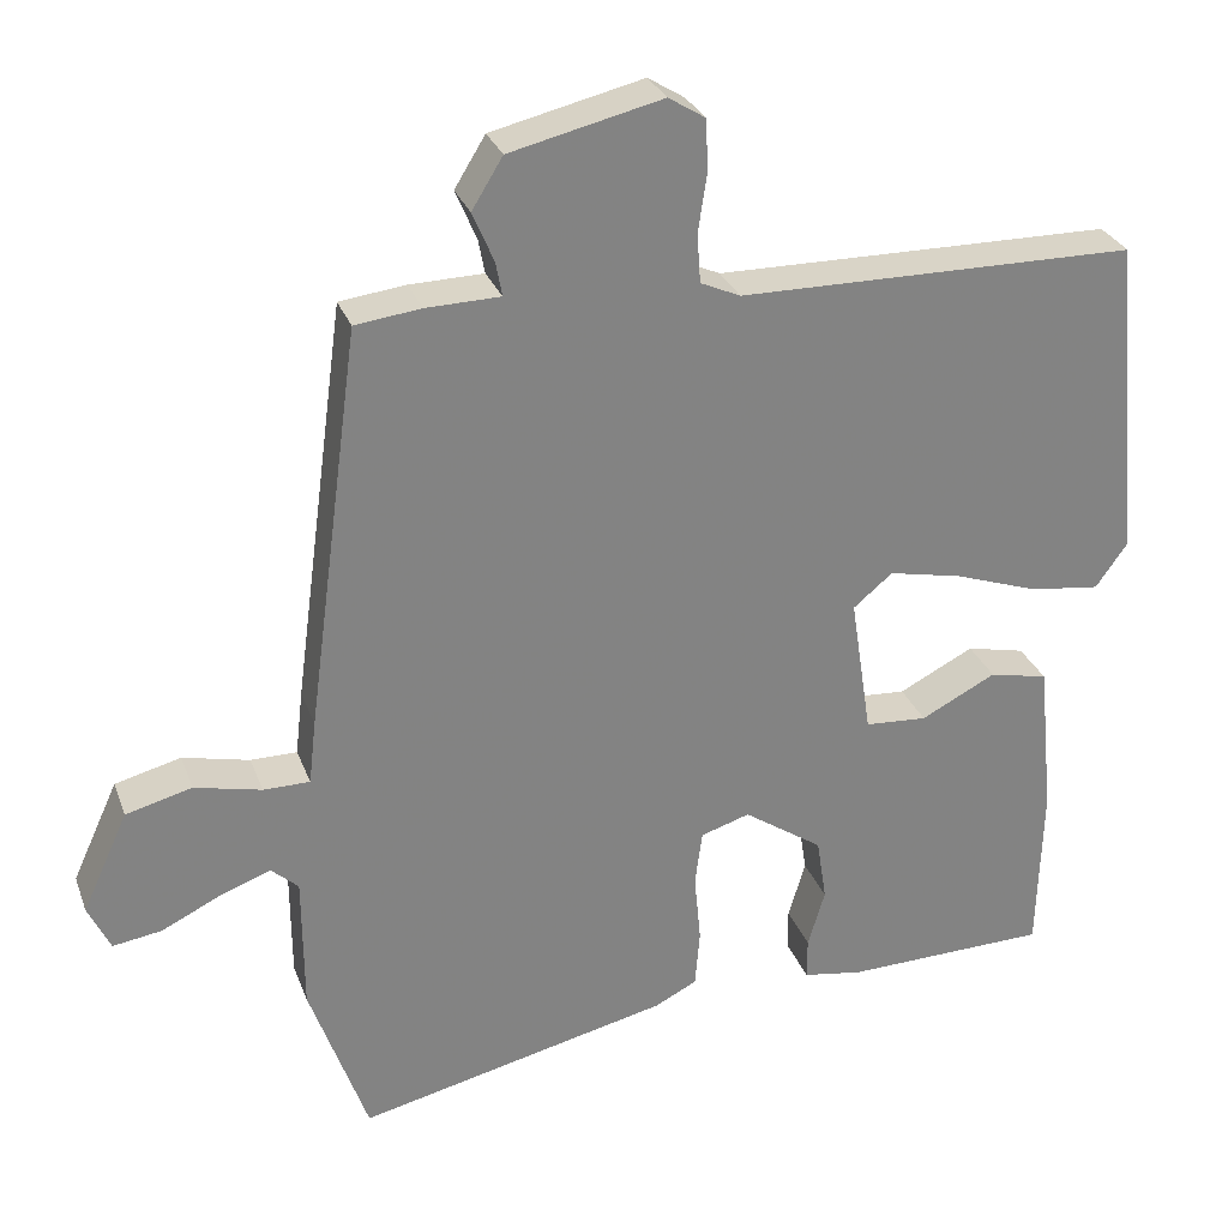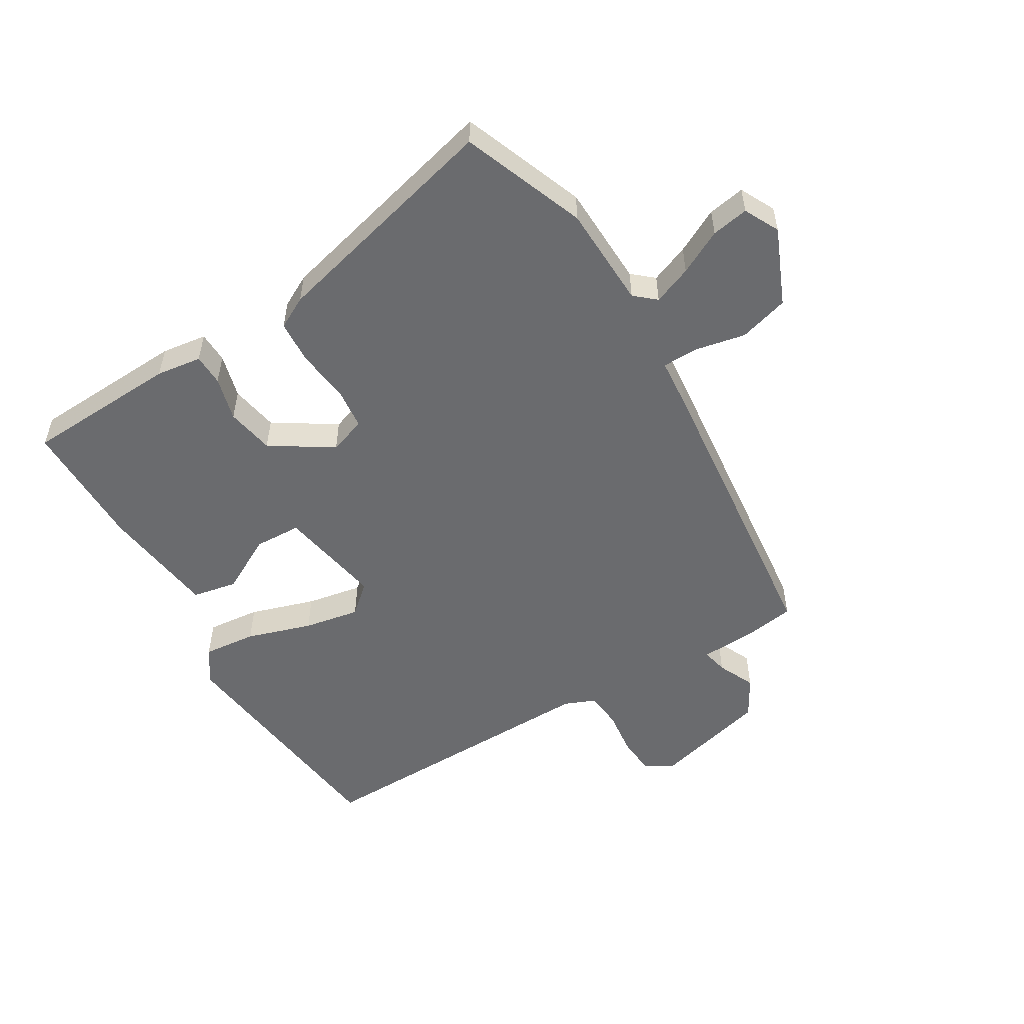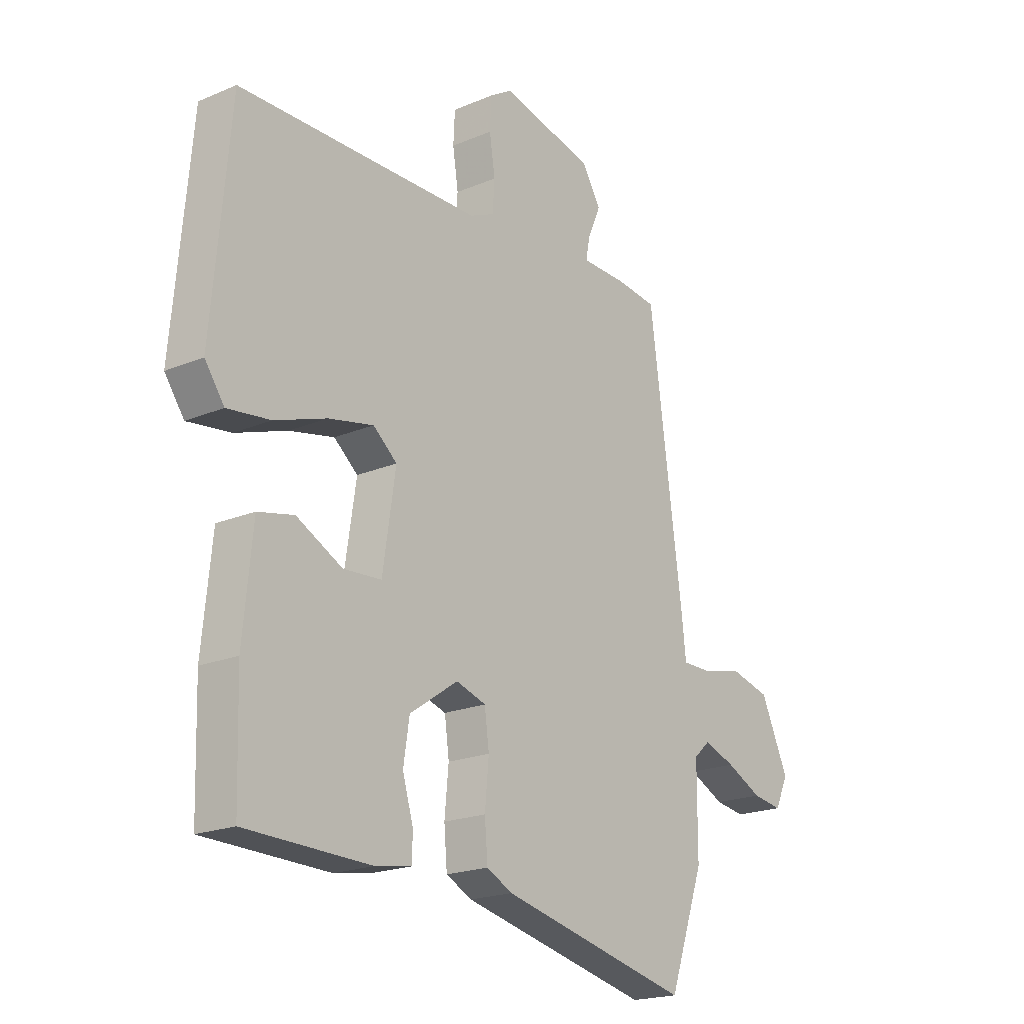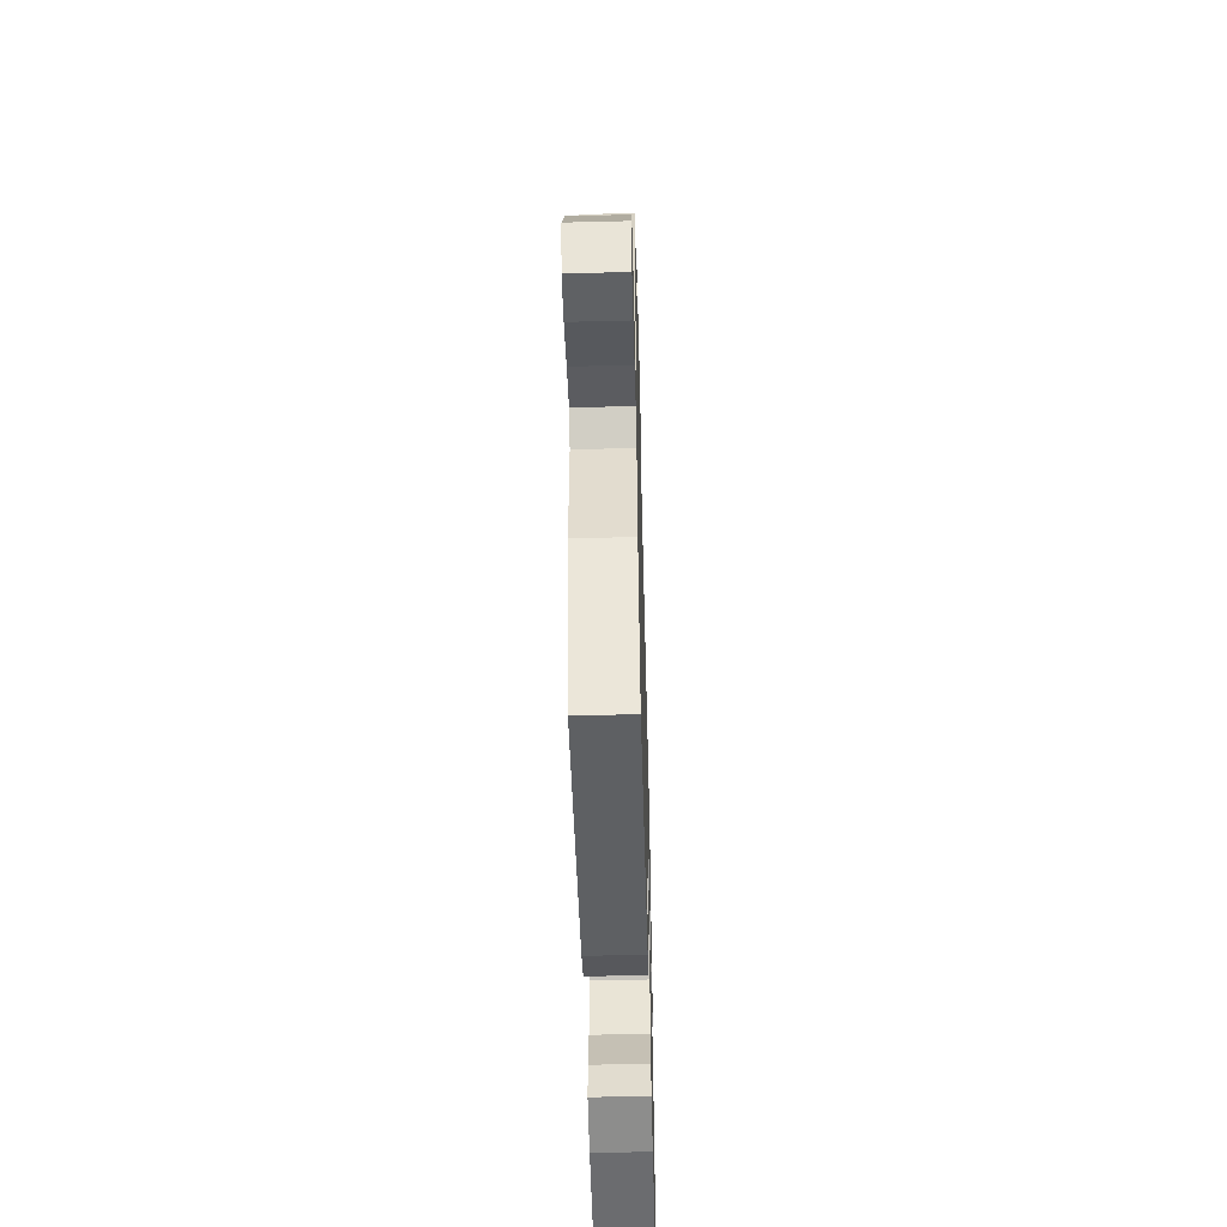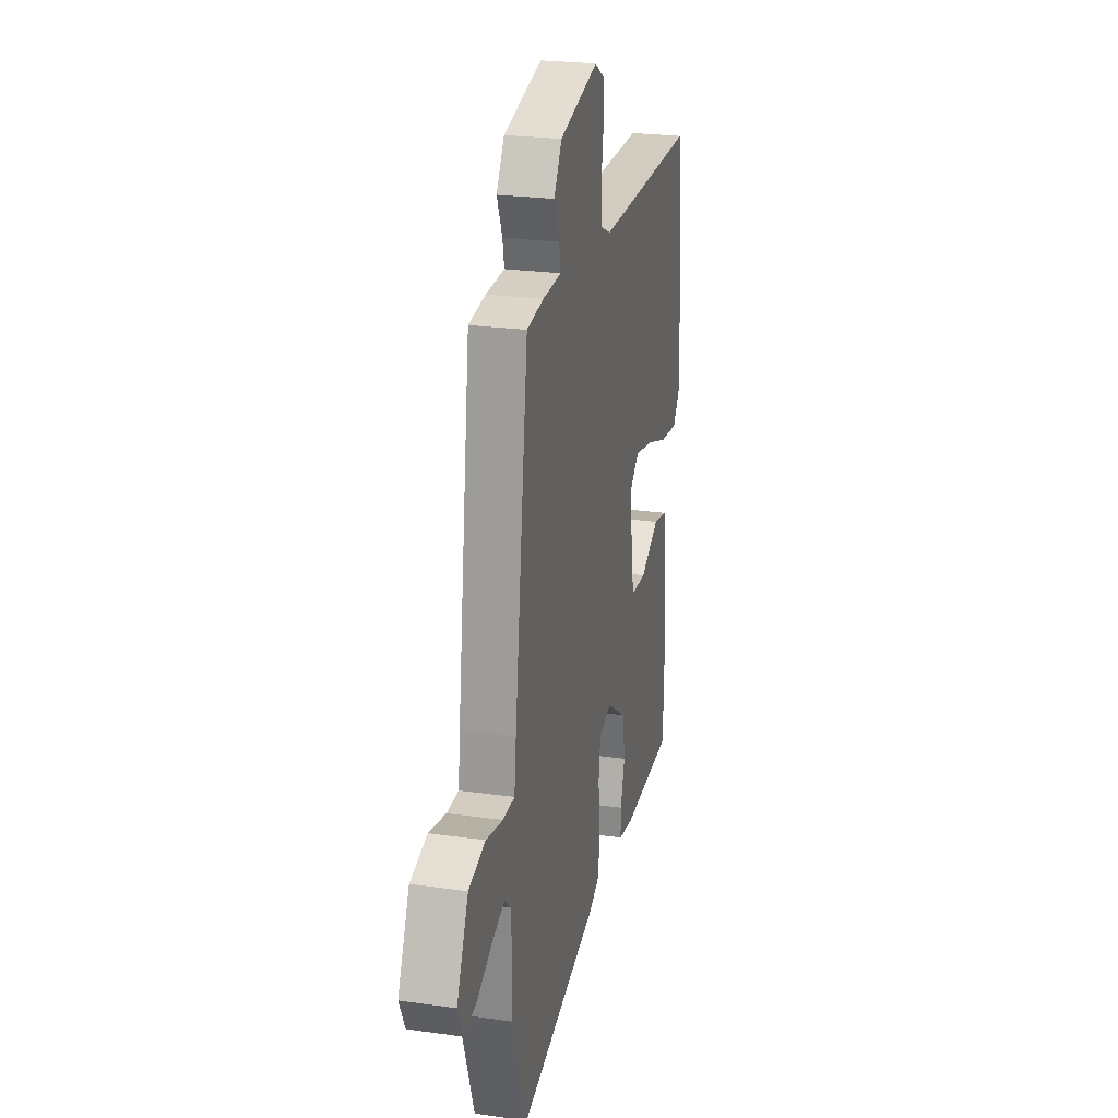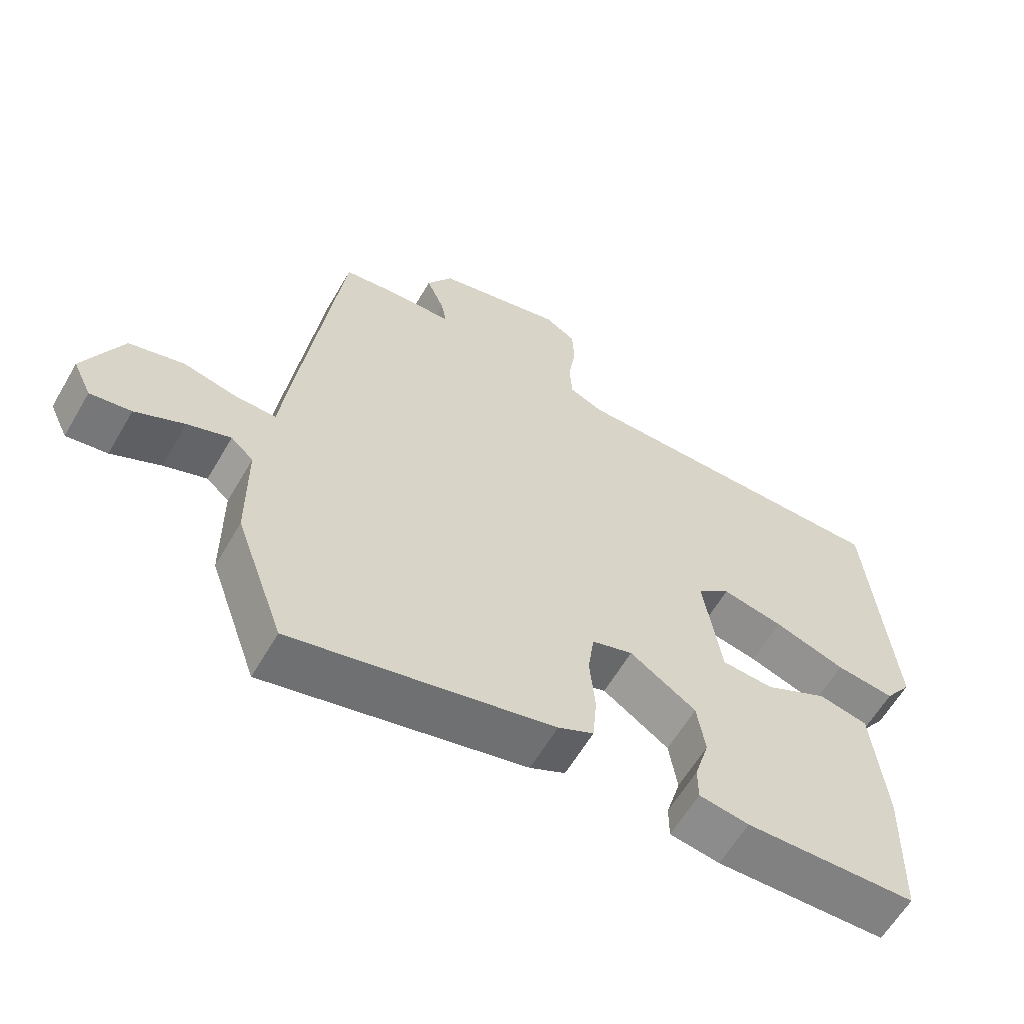
<metadata>
{"format":"obj","ext":"obj","renderer":"f3d","projection":"perspective","resolution":1024,"background":"white","views":[{"elev":28.9,"azim":-18.1,"up":"+Z"},{"elev":-53.4,"azim":-147.6,"up":"+Y"},{"elev":-20.0,"azim":127.9,"up":"+Z"},{"elev":-55.1,"azim":-88.5,"up":"+Z"},{"elev":24.5,"azim":-76.9,"up":"+Z"},{"elev":-61.0,"azim":-30.1,"up":"+Z"}]}
</metadata>
<code>
v 0.444 0.07 -0.504
v 0.194 0.07 -0.51
v 0.121 0.07 -0.498
v 0.121 0.07 -0.447
v 0.142 0.07 -0.376
v 0.13 0.07 -0.298
v 0.033 0.07 -0.232
v -0.027 0.07 -0.251
v -0.036 0.07 -0.318
v -0.028 0.07 -0.403
v -0.034 0.07 -0.474
v -0.086 0.07 -0.5
v -0.469 0.07 -0.588
v -0.54 0.07 -0.387
v -0.541 0.07 -0.22
v -0.574 0.07 -0.19
v -0.637 0.07 -0.213
v -0.709 0.07 -0.248
v -0.769 0.07 -0.257
v -0.796 0.07 -0.2
v -0.74 0.07 -0.078
v -0.659 0.07 -0.057
v -0.577 0.07 -0.076
v -0.52 0.07 -0.076
v -0.511 0.07 0.003
v -0.445 0.07 0.497
v -0.364 0.07 0.507
v -0.273 0.07 0.509
v -0.281 0.07 0.551
v -0.307 0.07 0.612
v -0.269 0.07 0.674
v -0.082 0.07 0.718
v -0.037 0.07 0.69
v -0.034 0.07 0.628
v -0.045 0.07 0.555
v -0.041 0.07 0.495
v 0.008 0.07 0.473
v 0.496 0.07 0.468
v 0.532 0.07 0.07
v 0.493 0.07 0.015
v 0.407 0.07 0.026
v 0.303 0.07 0.062
v 0.213 0.07 0.081
v 0.165 0.07 0.041
v 0.191 0.07 -0.13
v 0.267 0.07 -0.135
v 0.359 0.07 -0.088
v 0.431 0.07 -0.104
v 0.45 0.07 -0.295
v 0.444 0 -0.504
v 0.194 0 -0.51
v 0.121 0 -0.498
v 0.121 0 -0.447
v 0.142 0 -0.376
v 0.13 0 -0.298
v 0.033 0 -0.232
v -0.027 0 -0.251
v -0.036 0 -0.318
v -0.028 0 -0.403
v -0.034 0 -0.474
v -0.086 0 -0.5
v -0.469 0 -0.588
v -0.54 0 -0.387
v -0.541 0 -0.22
v -0.574 0 -0.19
v -0.637 0 -0.213
v -0.709 0 -0.248
v -0.769 0 -0.257
v -0.796 0 -0.2
v -0.74 0 -0.078
v -0.659 0 -0.057
v -0.577 0 -0.076
v -0.52 0 -0.076
v -0.511 0 0.003
v -0.445 0 0.497
v -0.364 0 0.507
v -0.273 0 0.509
v -0.281 0 0.551
v -0.307 0 0.612
v -0.269 0 0.674
v -0.082 0 0.718
v -0.037 0 0.69
v -0.034 0 0.628
v -0.045 0 0.555
v -0.041 0 0.495
v 0.008 0 0.473
v 0.496 0 0.468
v 0.532 0 0.07
v 0.493 0 0.015
v 0.407 0 0.026
v 0.303 0 0.062
v 0.213 0 0.081
v 0.165 0 0.041
v 0.191 0 -0.13
v 0.267 0 -0.135
v 0.359 0 -0.088
v 0.431 0 -0.104
v 0.45 0 -0.295
f 3 4 5
f 2 3 5
f 1 2 5
f 49 1 5
f 48 49 5
f 47 48 5
f 46 47 5
f 45 46 5 6
f 44 45 6 7
f 40 41 42
f 39 40 42
f 38 39 42
f 37 38 42
f 36 37 42 43
f 33 34 35
f 32 33 35
f 31 32 35
f 30 31 35
f 29 30 35
f 28 29 35 36
f 36 43 44
f 28 36 44
f 27 28 44
f 26 27 44
f 25 26 44
f 24 25 44
f 21 22 23
f 20 21 23
f 19 20 23
f 18 19 23
f 17 18 23
f 16 17 23 24
f 13 14 15
f 12 13 15
f 11 12 15
f 10 11 15
f 9 10 15
f 15 16 24
f 9 15 24
f 8 9 24
f 7 8 24 44
f 54 53 52
f 54 52 51
f 54 51 50
f 54 50 98
f 54 98 97
f 54 97 96
f 54 96 95
f 55 54 95 94
f 56 55 94 93
f 91 90 89
f 91 89 88
f 91 88 87
f 91 87 86
f 92 91 86 85
f 84 83 82
f 84 82 81
f 84 81 80
f 84 80 79
f 84 79 78
f 85 84 78 77
f 93 92 85
f 93 85 77
f 93 77 76
f 93 76 75
f 93 75 74
f 93 74 73
f 72 71 70
f 72 70 69
f 72 69 68
f 72 68 67
f 72 67 66
f 73 72 66 65
f 64 63 62
f 64 62 61
f 64 61 60
f 64 60 59
f 64 59 58
f 73 65 64
f 73 64 58
f 73 58 57
f 93 73 57 56
f 1 50 51 2
f 2 51 52 3
f 3 52 53 4
f 4 53 54 5
f 5 54 55 6
f 6 55 56 7
f 7 56 57 8
f 8 57 58 9
f 9 58 59 10
f 10 59 60 11
f 11 60 61 12
f 12 61 62 13
f 13 62 63 14
f 14 63 64 15
f 15 64 65 16
f 16 65 66 17
f 17 66 67 18
f 18 67 68 19
f 19 68 69 20
f 20 69 70 21
f 21 70 71 22
f 22 71 72 23
f 23 72 73 24
f 24 73 74 25
f 25 74 75 26
f 26 75 76 27
f 27 76 77 28
f 28 77 78 29
f 29 78 79 30
f 30 79 80 31
f 31 80 81 32
f 32 81 82 33
f 33 82 83 34
f 34 83 84 35
f 35 84 85 36
f 36 85 86 37
f 37 86 87 38
f 38 87 88 39
f 39 88 89 40
f 40 89 90 41
f 41 90 91 42
f 42 91 92 43
f 43 92 93 44
f 44 93 94 45
f 45 94 95 46
f 46 95 96 47
f 47 96 97 48
f 48 97 98 49
f 49 98 50 1

</code>
